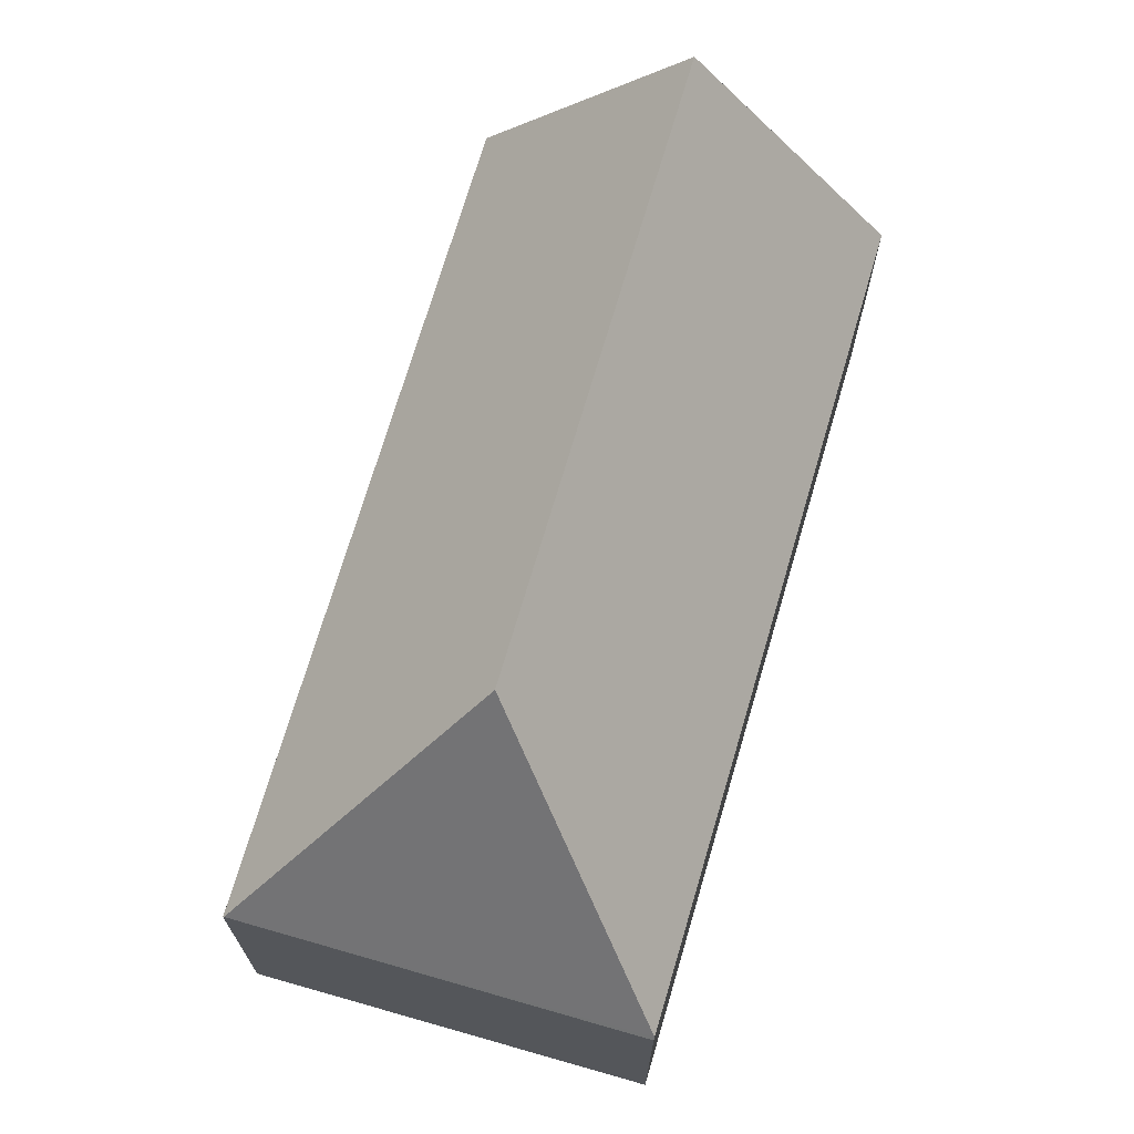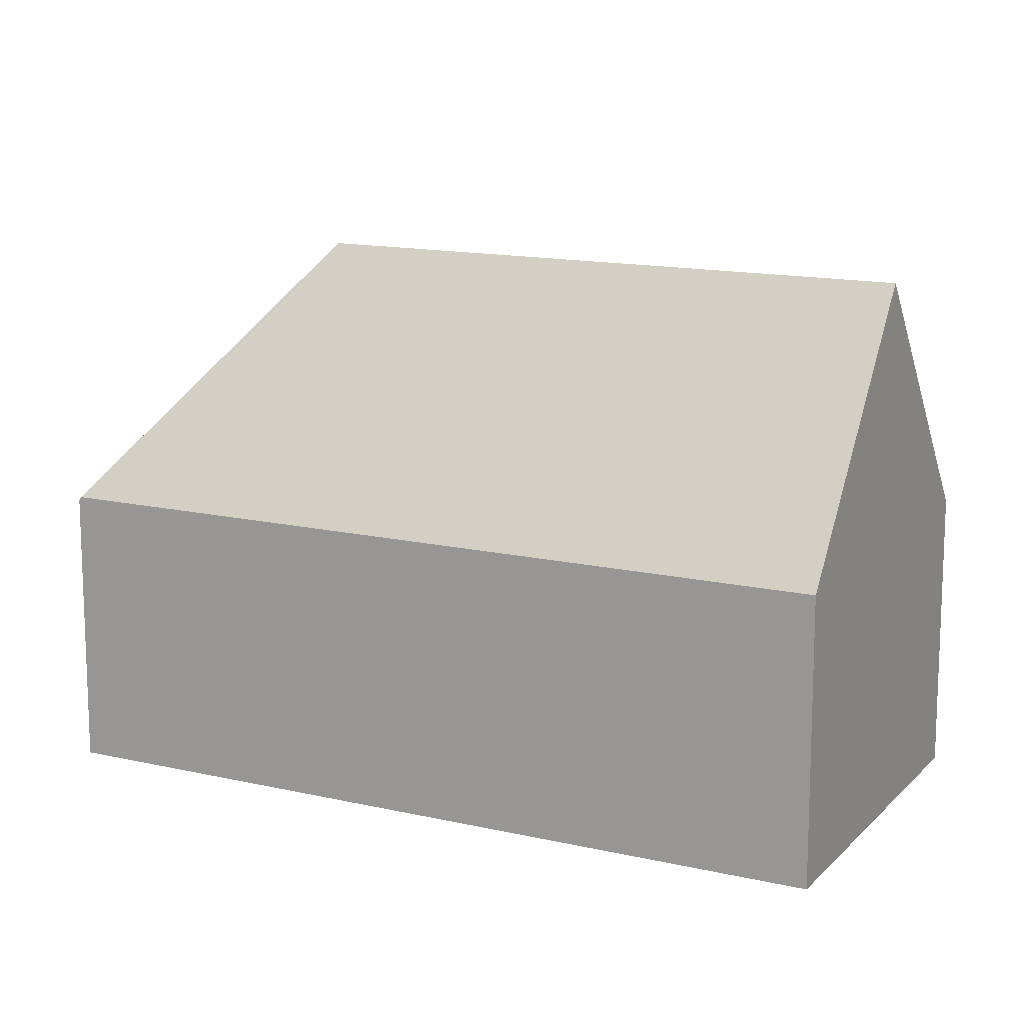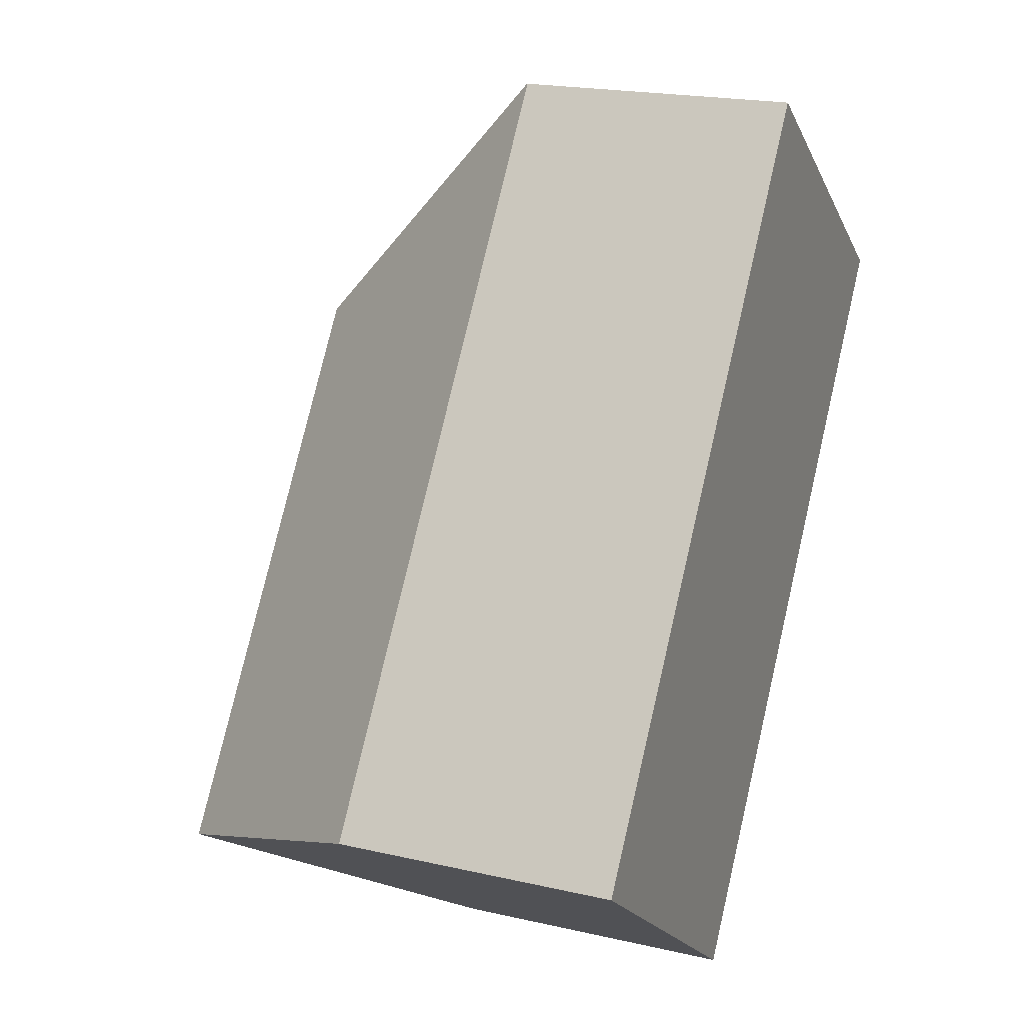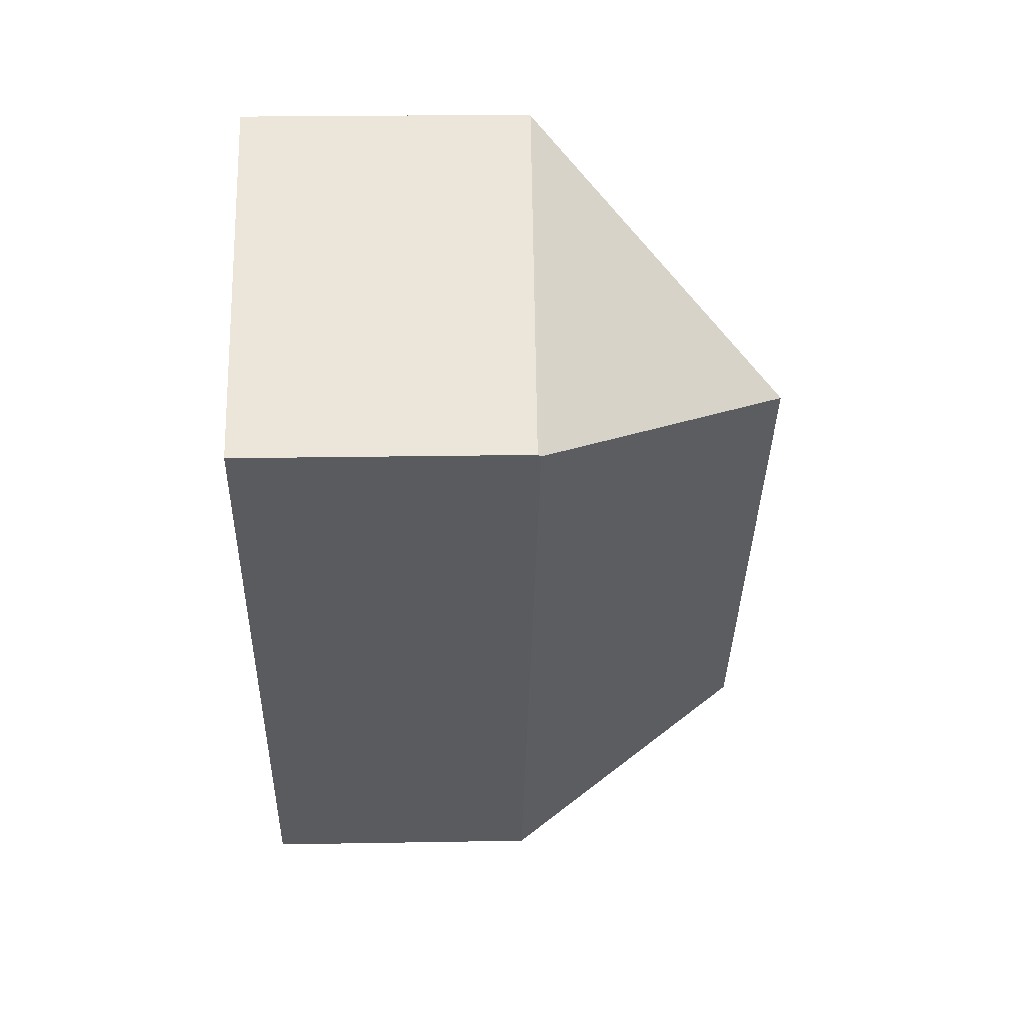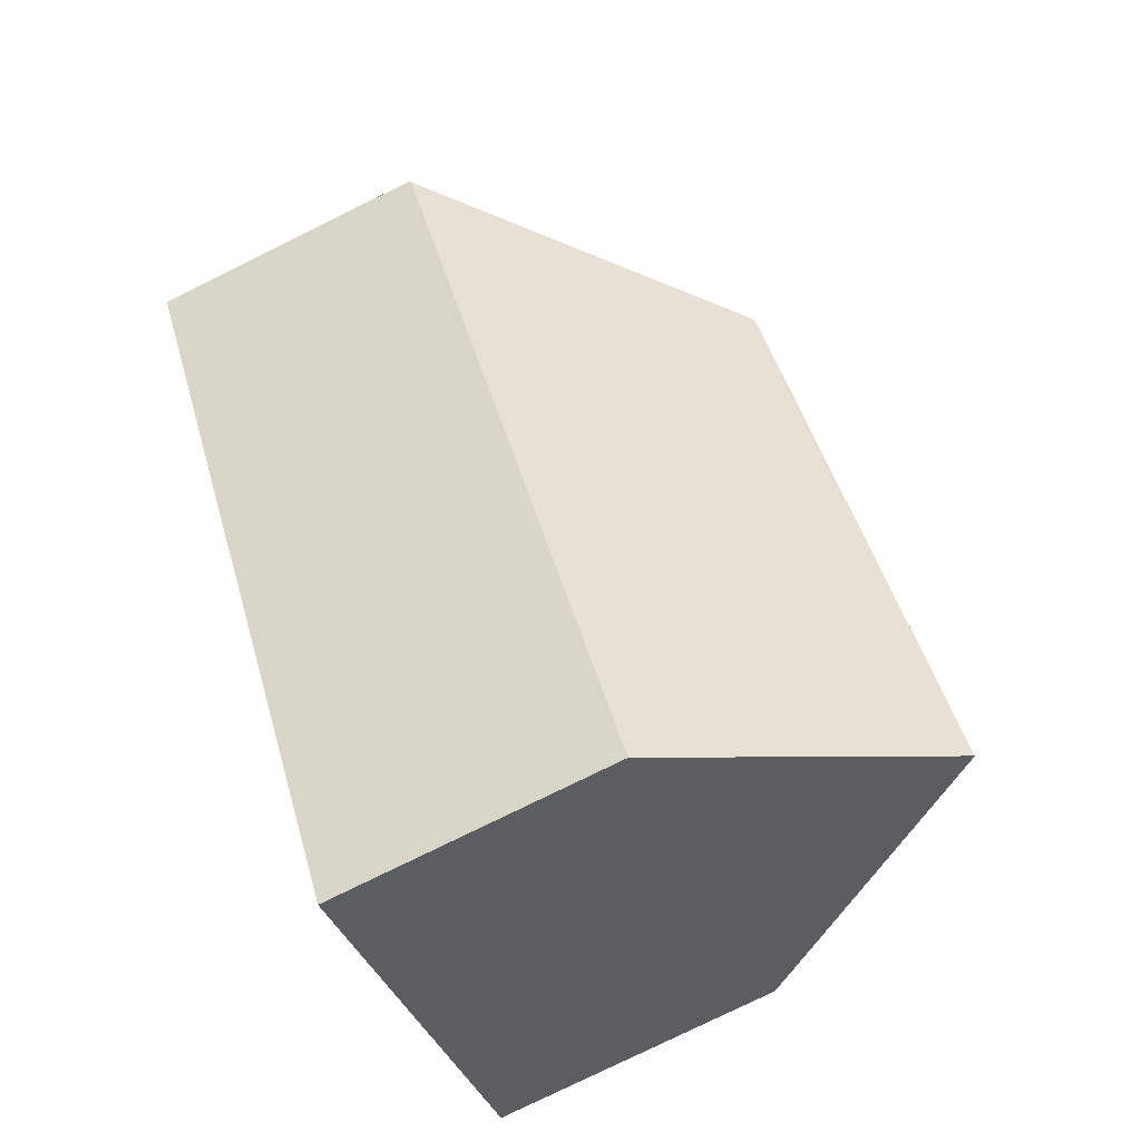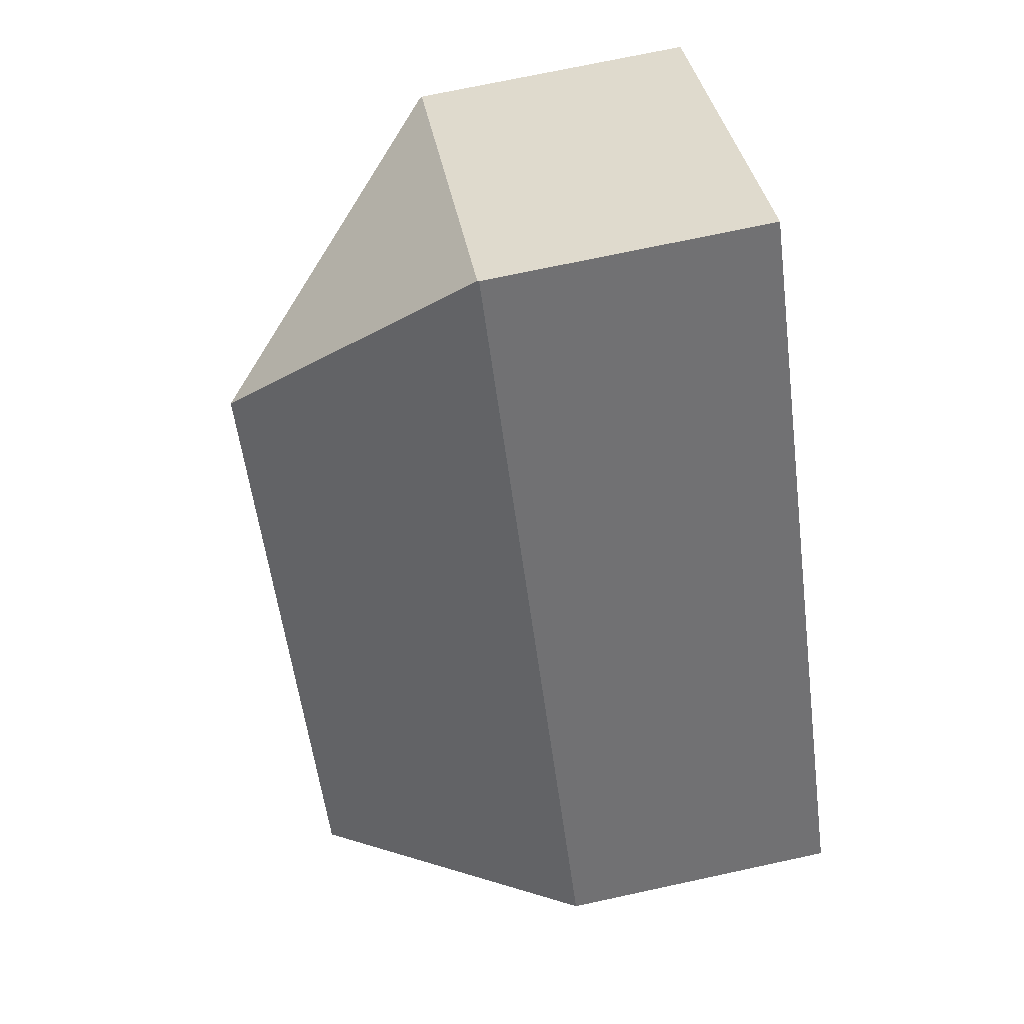
<metadata>
{"format":"obj","ext":"obj","renderer":"f3d","projection":"perspective","resolution":1024,"background":"white","views":[{"elev":71.2,"azim":52.1,"up":"+Y"},{"elev":13.9,"azim":153.2,"up":"+Y"},{"elev":20.1,"azim":-67.1,"up":"+Z"},{"elev":21.7,"azim":88.2,"up":"+Z"},{"elev":-78.6,"azim":116.2,"up":"+Z"},{"elev":71.5,"azim":-102.2,"up":"+Z"}]}
</metadata>
<code>
v  19.47 6.892 10.29
v  11.63 6.941 16.1
v  19.51 6.813 10.34
v  12.69 13.11 9.241
v  0 6.881 4.213e-16
v  11.61 6.906 16.12
v  3.933 13.11 -2.939
v  14.72 6.891 3.668
v  12.42 6.891 0.472
v  7.859 6.892 -5.872
v  7.608 7.289 -5.685
v  7.859 3.596e-16 -5.872
v  7.608 3.481e-16 -5.685
v  0 0 0
v  3.933 1.8e-16 -2.939
v  11.61 -9.868e-16 16.12
v  19.51 -6.33e-16 10.34
v  11.63 -9.858e-16 16.1
v  19.47 -6.3e-16 10.29
v  14.72 -2.246e-16 3.668
v  12.42 -2.89e-17 0.472
g defaultobject
f 1 2 3
f 2 1 4
f 2 5 6
f 5 2 4
f 5 4 7
f 8 4 1
f 4 8 7
f 7 8 9
f 7 9 10
f 7 10 11
f 11 5 7
f 5 11 10
f 5 10 12
f 5 12 13
f 5 13 14
f 14 13 15
f 5 16 6
f 16 5 14
f 6 3 2
f 3 6 16
f 3 16 17
f 17 16 18
f 3 8 1
f 8 3 17
f 8 17 19
f 8 19 20
f 8 20 9
f 9 20 10
f 10 20 21
f 10 21 12
f 14 18 16
f 18 14 17
f 17 14 19
f 19 14 20
f 20 14 21
f 21 14 12
f 12 14 15
f 12 15 13

</code>
